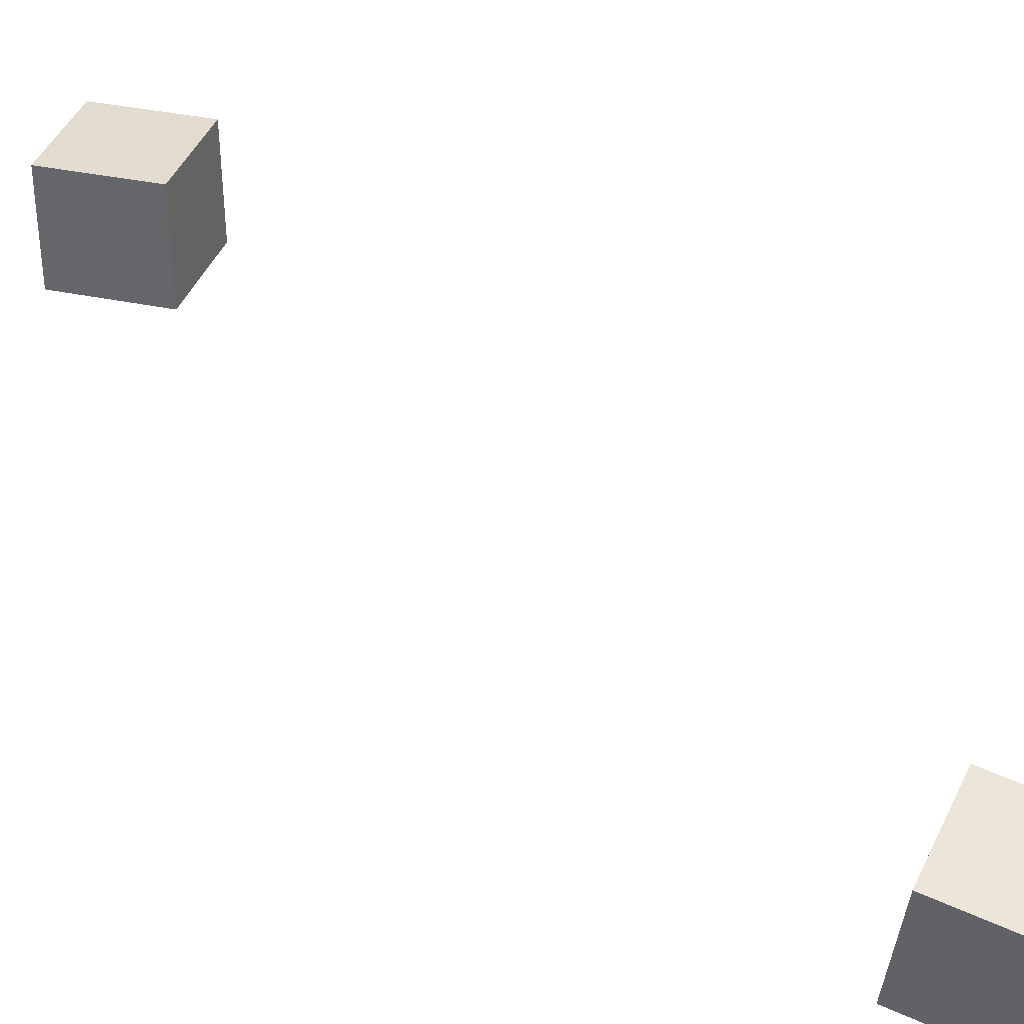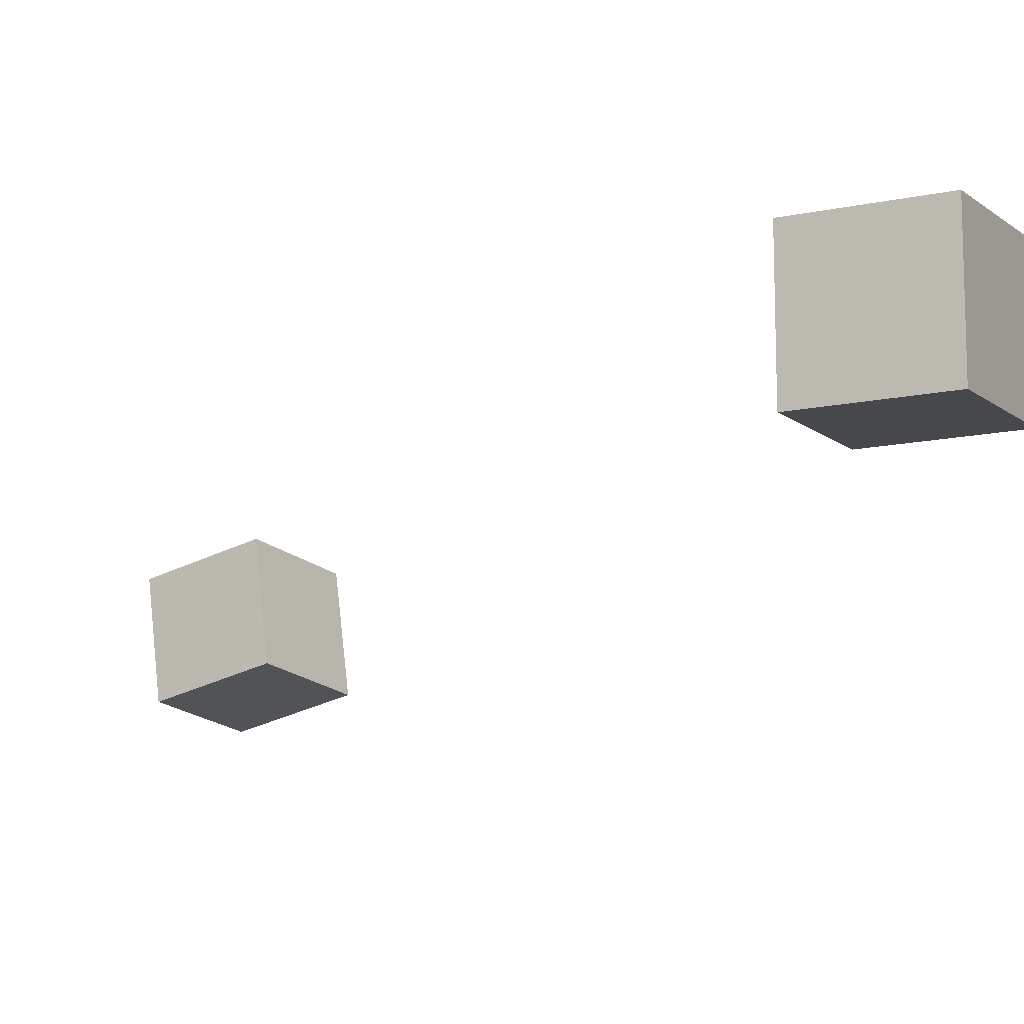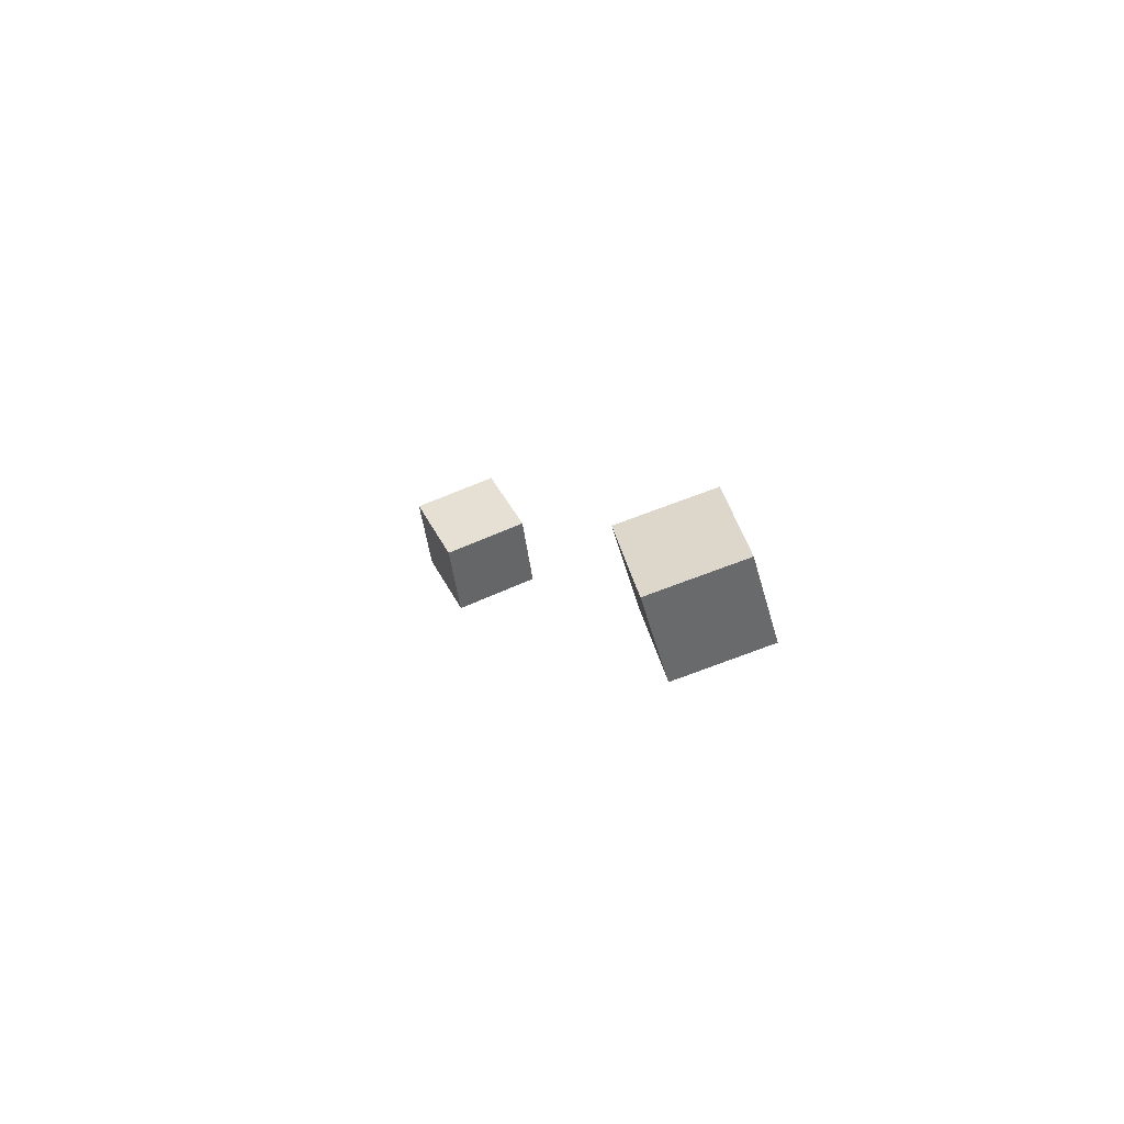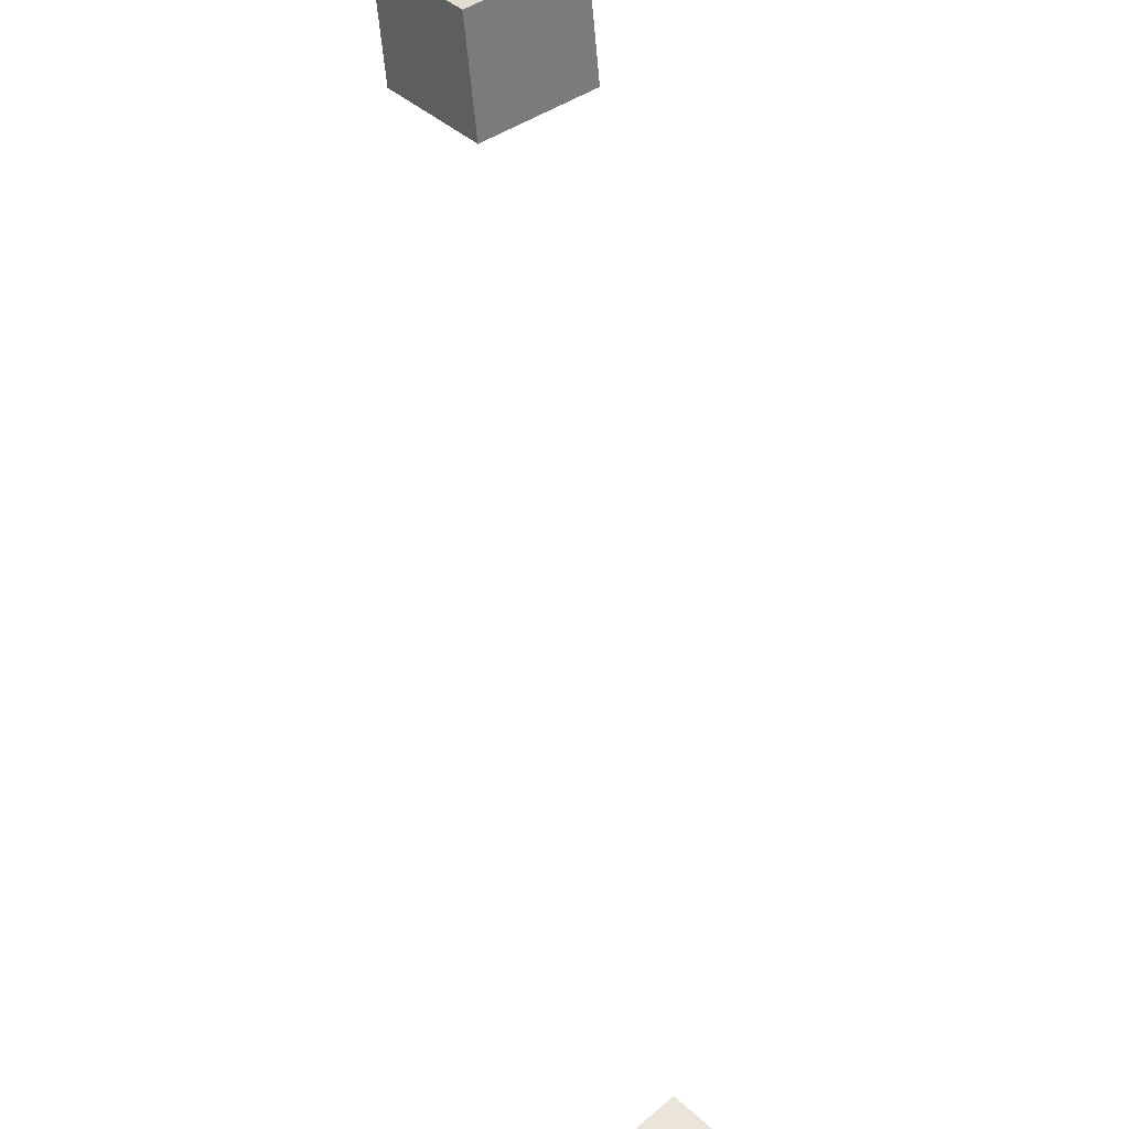
<metadata>
{"format":"obj","ext":"obj","renderer":"f3d","projection":"perspective","resolution":1024,"background":"white","views":[{"elev":42.8,"azim":-16.4,"up":"+Y"},{"elev":-19.8,"azim":173.9,"up":"+Y"},{"elev":77.9,"azim":64.6,"up":"+Z"},{"elev":42.6,"azim":-167.4,"up":"+Y"}]}
</metadata>
<code>
v -0.1618 -0.07572 -0.2503
v -0.1121 -0.07209 -0.2171
v -0.1605 -0.0165 -0.2586
v -0.1109 -0.01287 -0.2254
v -0.1295 -0.08313 -0.2977
v -0.07986 -0.0795 -0.2645
v -0.1282 -0.02391 -0.3061
v -0.07859 -0.02028 -0.2729
f 1.0 7.0 5.0
f 1.0 3.0 7.0
f 1.0 4.0 3.0
f 1.0 2.0 4.0
f 3.0 8.0 7.0
f 3.0 4.0 8.0
f 5.0 7.0 8.0
f 5.0 8.0 6.0
f 1.0 5.0 6.0
f 1.0 6.0 2.0
f 2.0 6.0 8.0
f 2.0 8.0 4.0
v 0.01576 -0.01289 0.258
v 0.06106 -0.02027 0.2956
v 0.02172 0.04449 0.2621
v 0.06702 0.03712 0.2997
v 0.05314 -0.01357 0.2129
v 0.09844 -0.02095 0.2505
v 0.0591 0.04381 0.2169
v 0.1044 0.03644 0.2545
f 9.0 15.0 13.0
f 9.0 11.0 15.0
f 9.0 12.0 11.0
f 9.0 10.0 12.0
f 11.0 16.0 15.0
f 11.0 12.0 16.0
f 13.0 15.0 16.0
f 13.0 16.0 14.0
f 9.0 13.0 14.0
f 9.0 14.0 10.0
f 10.0 14.0 16.0
f 10.0 16.0 12.0

</code>
